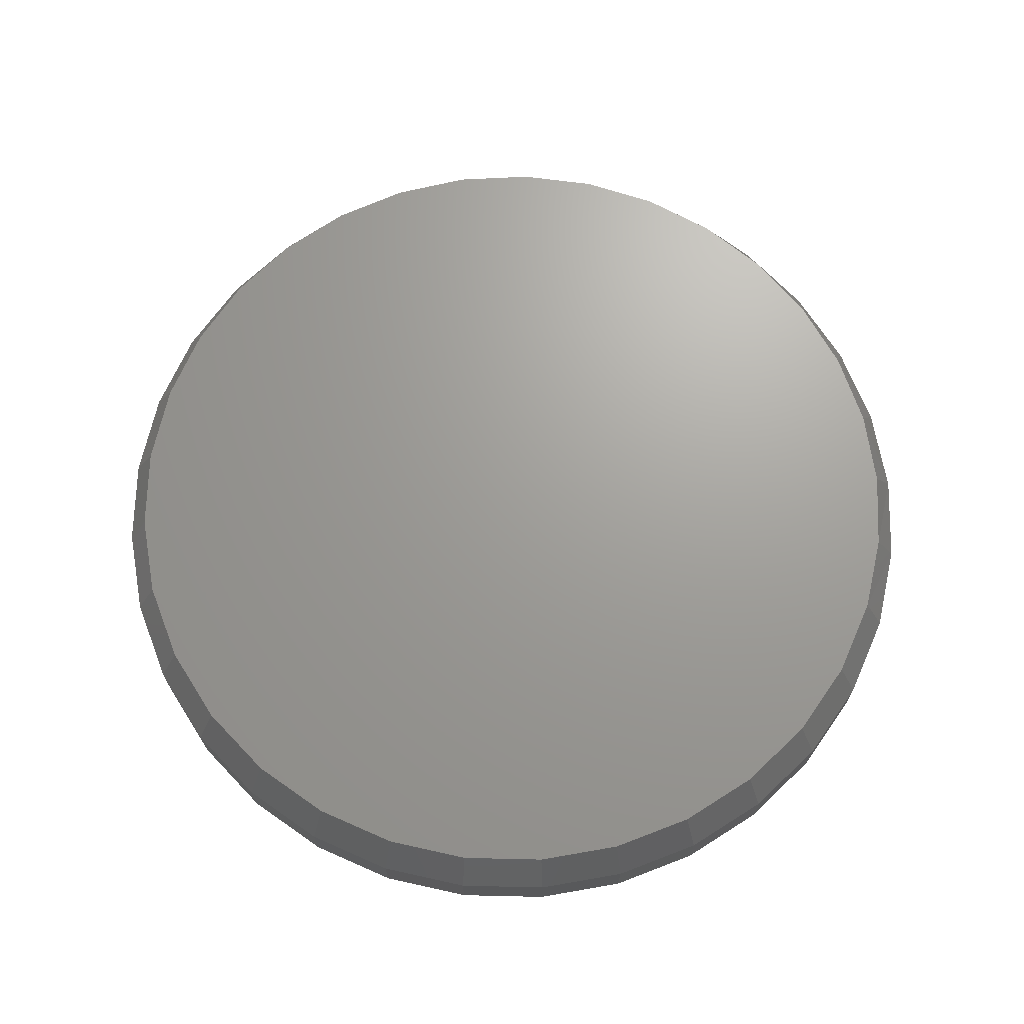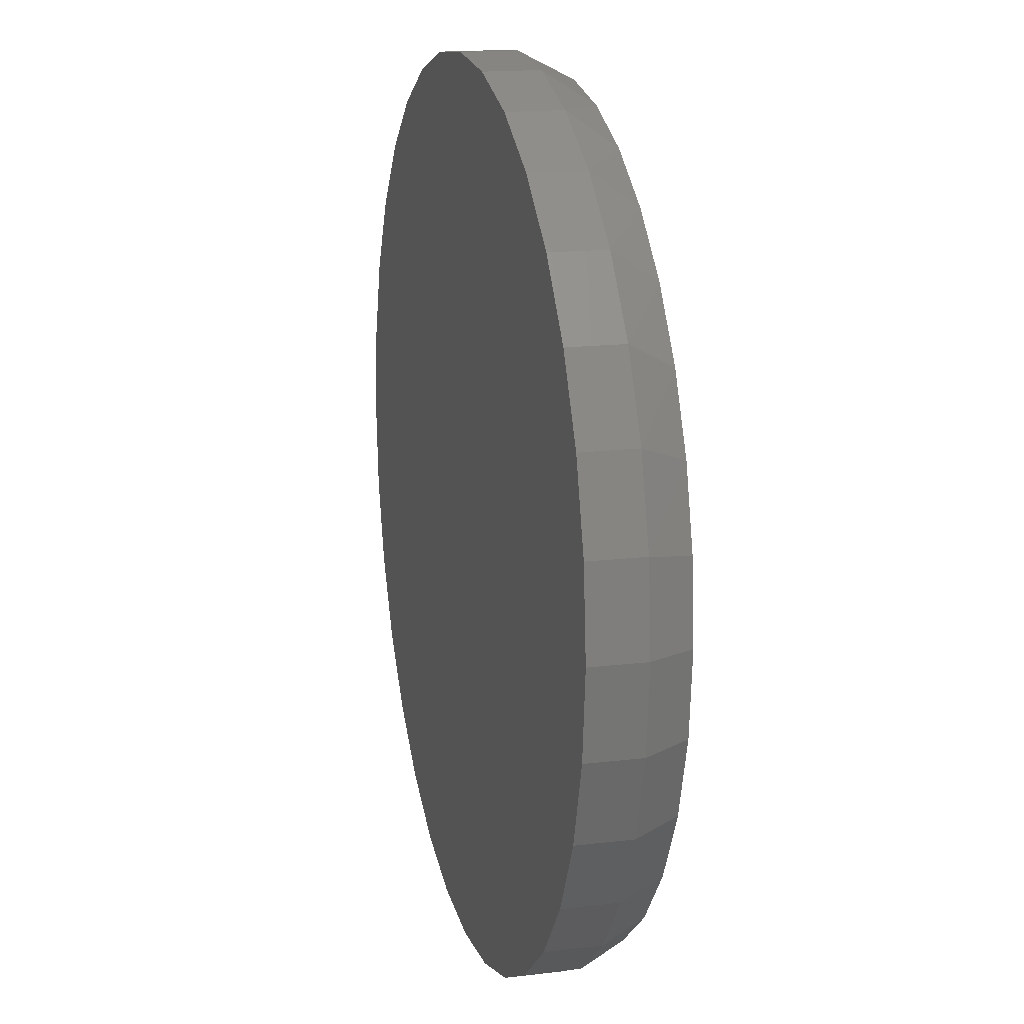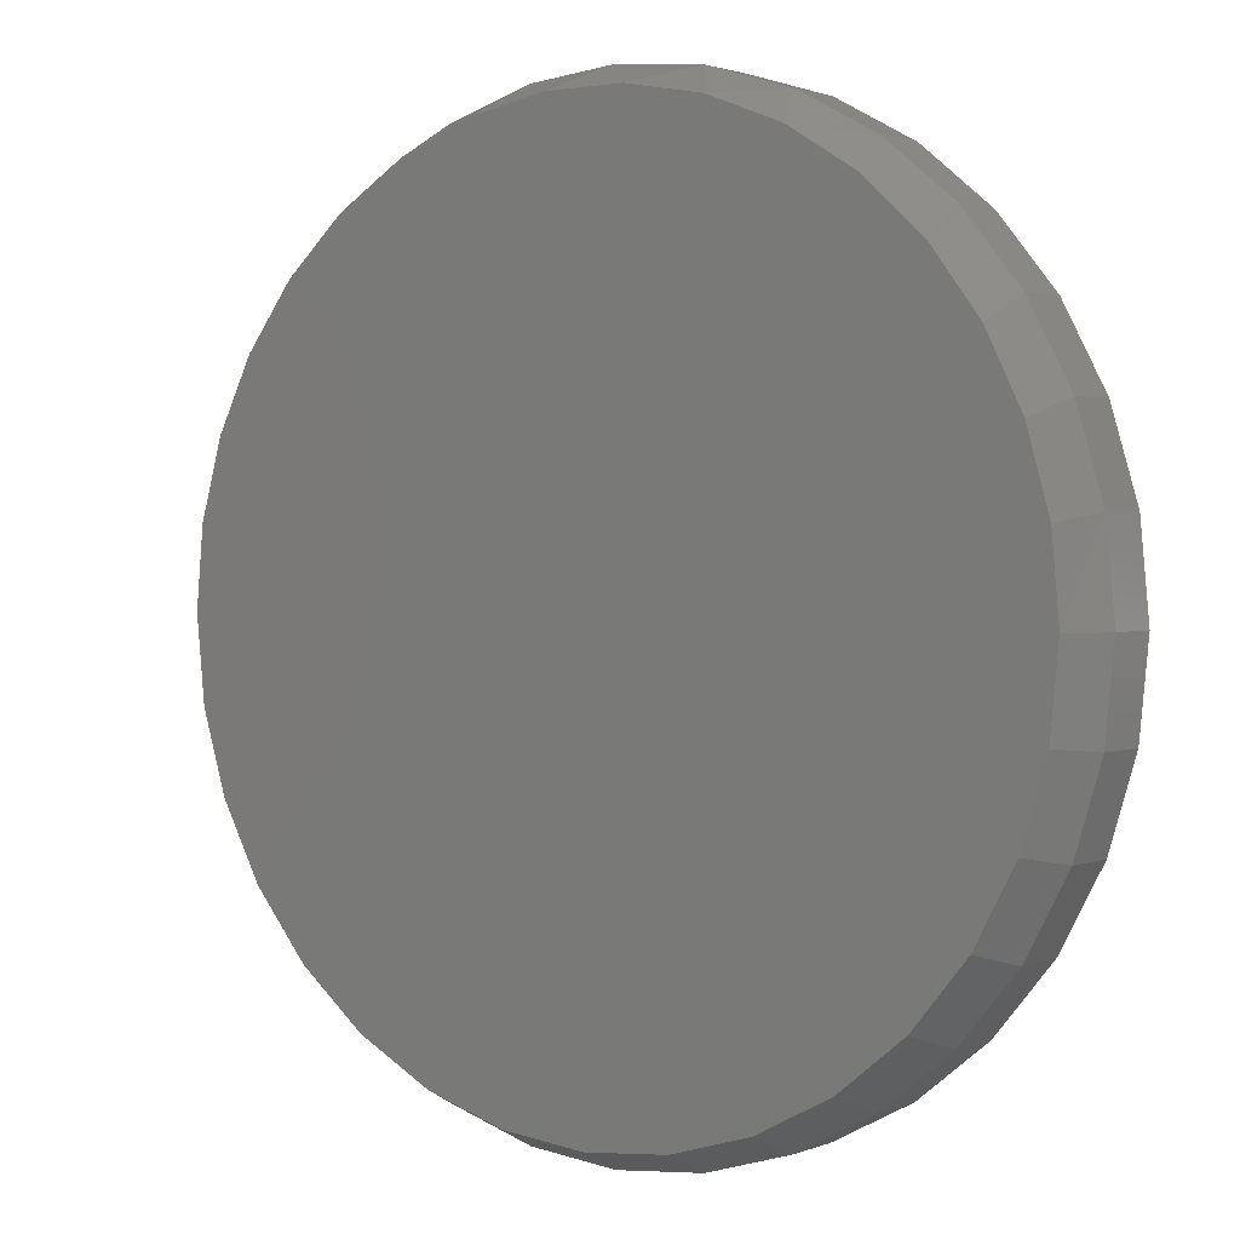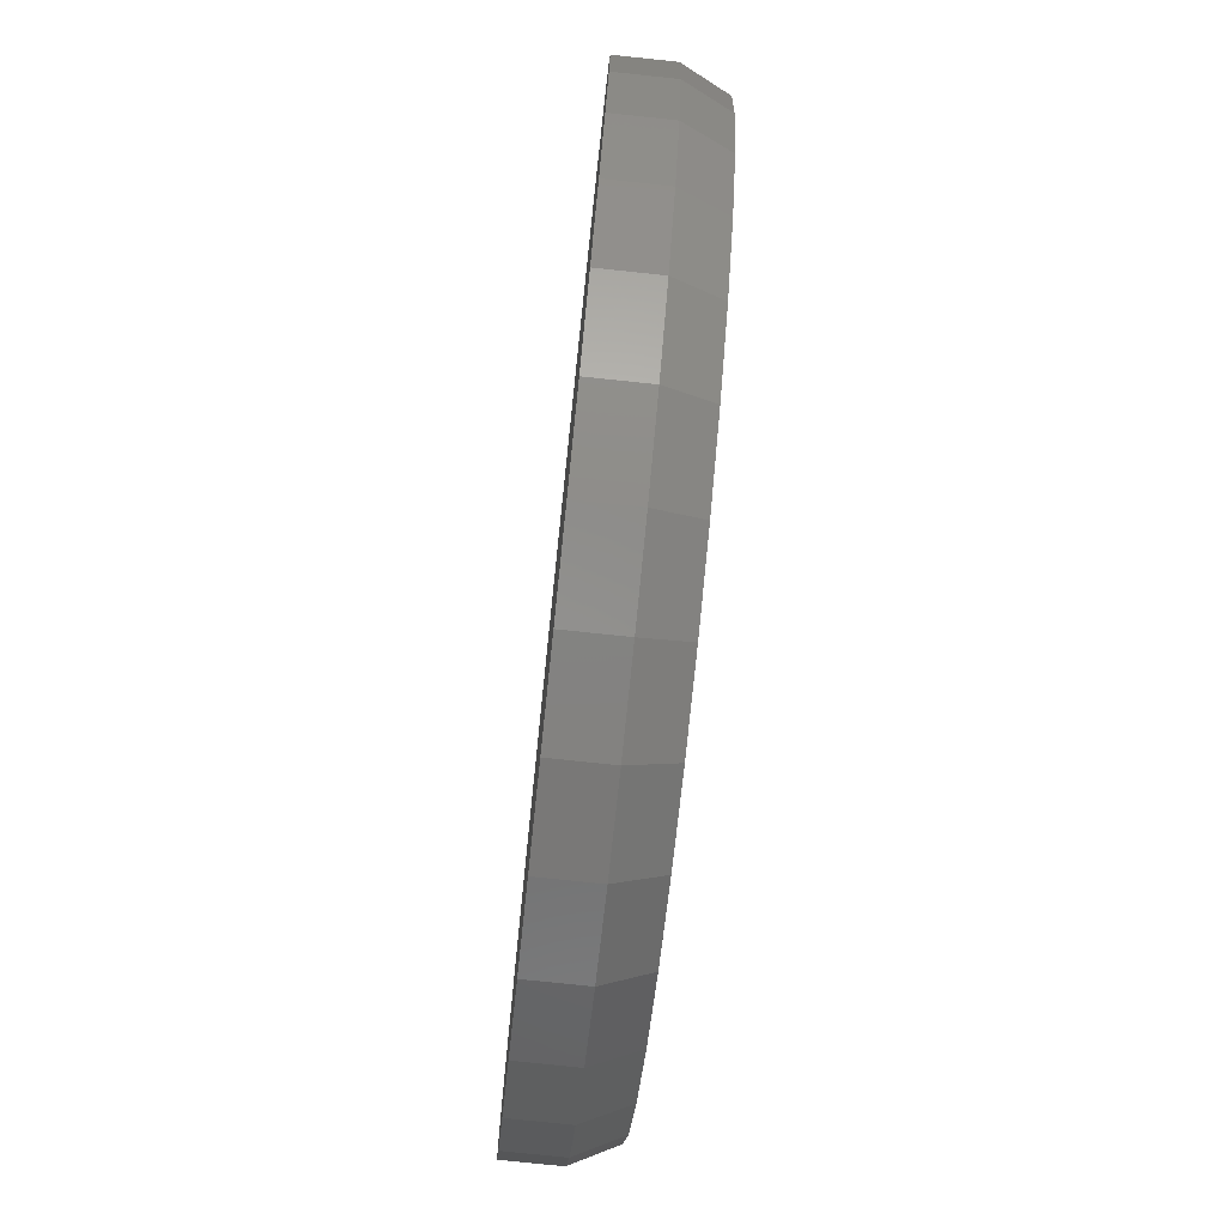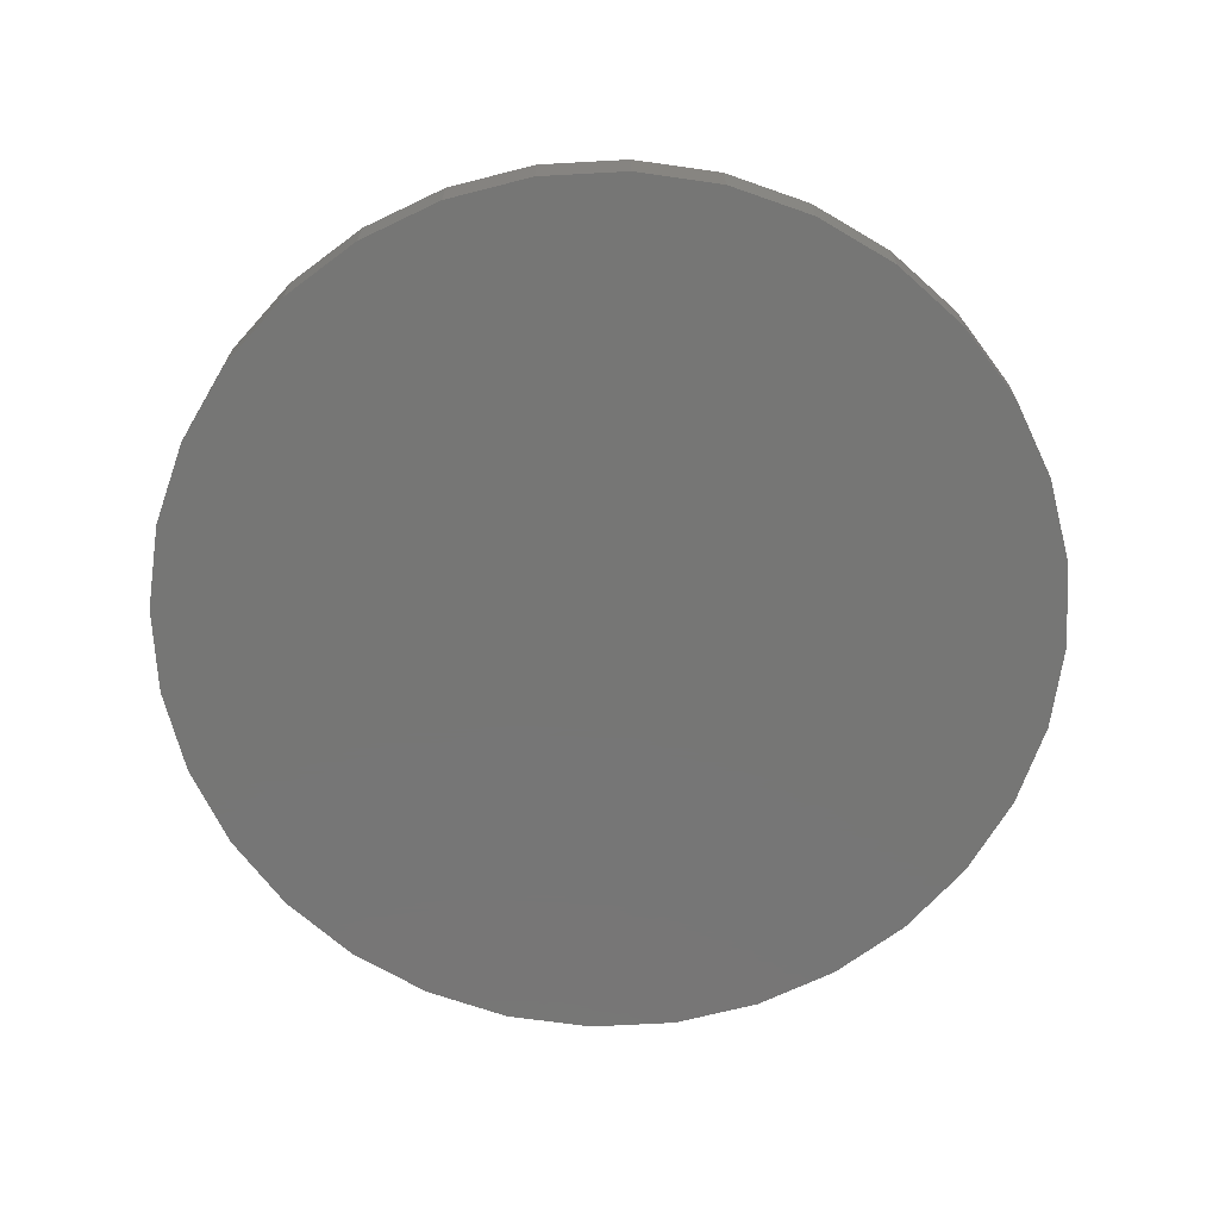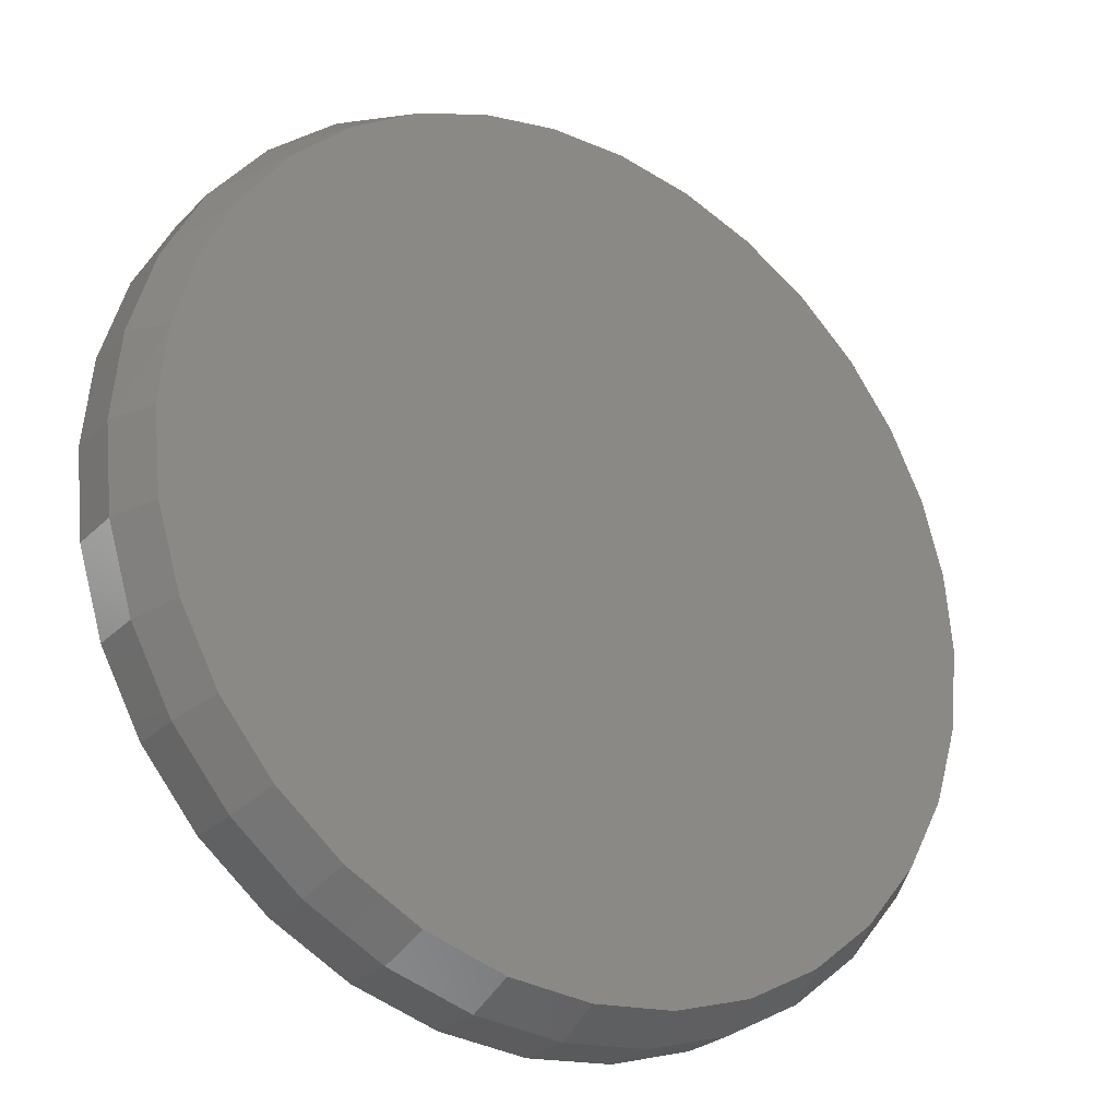
<metadata>
{"format":"stl","ext":"stl","renderer":"f3d","projection":"perspective","resolution":1024,"background":"white","views":[{"elev":68.7,"azim":18.2,"up":"+Z"},{"elev":16.4,"azim":-103.9,"up":"+Y"},{"elev":1.9,"azim":36.3,"up":"+Y"},{"elev":-76.8,"azim":-96.0,"up":"+Y"},{"elev":-68.6,"azim":-160.0,"up":"+Z"},{"elev":-26.5,"azim":-34.0,"up":"+Y"}]}
</metadata>
<code>
# stl→obj: 97 verts, 190 faces
v -0.2772 0.2918 0.07031
v -0.3333 0.2918 0.07031
v -0.3885 0.2815 0.07031
v -0.2221 0.2815 0.07031
v -0.1697 0.2612 0.07031
v -0.4408 0.2612 0.07031
v -0.122 0.2317 0.07031
v -0.4885 0.2317 0.07031
v -0.08058 0.1939 0.07031
v -0.5299 0.1939 0.07031
v -0.04677 0.1491 0.07031
v -0.5638 0.1491 0.07031
v -0.02176 0.09889 0.07031
v -0.5888 0.09889 0.07031
v -0.00641 0.04493 0.07031
v -0.6041 0.04492 0.07031
v -0.001234 -0.01094 0.07031
v -0.6093 -0.01094 0.07031
v -0.007075 -0.07025 0.07031
v -0.6035 -0.07025 0.07031
v -0.02438 -0.1273 0.07031
v -0.5861 -0.1273 0.07031
v -0.05247 -0.1798 0.07031
v -0.5581 -0.1798 0.07031
v -0.09028 -0.2259 0.07031
v -0.5202 -0.2259 0.07031
v -0.1364 -0.2637 0.07031
v -0.4742 -0.2637 0.07031
v -0.1889 -0.2918 0.07031
v -0.4216 -0.2918 0.07031
v -0.2459 -0.3091 0.07031
v -0.3646 -0.3091 0.07031
v -0.3053 -0.315 0.07031
v 0.01439 -0.01094 0
v 0.01439 -0.01094 0.03906
v 0.008249 -0.0733 0
v 0.008249 -0.0733 0.03906
v -0.009941 -0.1333 0
v -0.009941 -0.1333 0.03906
v -0.03948 -0.1885 0
v -0.03948 -0.1885 0.03906
v -0.07923 -0.237 0
v -0.07923 -0.237 0.03906
v -0.1277 -0.2767 0
v -0.1277 -0.2767 0.03906
v -0.1829 -0.3063 0
v -0.1829 -0.3063 0.03906
v -0.2429 -0.3245 0
v -0.2429 -0.3245 0.03906
v -0.3053 -0.3306 0
v -0.3053 -0.3306 0.03906
v -0.3676 -0.3245 0
v -0.3676 -0.3245 0.03906
v -0.4276 -0.3063 0
v -0.4276 -0.3063 0.03906
v -0.4829 -0.2767 0
v -0.4829 -0.2767 0.03906
v -0.5313 -0.237 0
v -0.5313 -0.237 0.03906
v -0.571 -0.1885 0
v -0.571 -0.1885 0.03906
v -0.6006 -0.1333 0
v -0.6006 -0.1333 0.03906
v -0.6188 -0.0733 0
v -0.6188 -0.0733 0.03906
v -0.6249 -0.01094 0
v -0.6249 -0.01094 0.03906
v -0.6188 0.05142 0
v -0.6188 0.05142 0.03906
v -0.6006 0.1114 0
v -0.6006 0.1114 0.03906
v -0.571 0.1667 0
v -0.571 0.1667 0.03906
v -0.5313 0.2151 0
v -0.5313 0.2151 0.03906
v -0.4829 0.2548 0
v -0.4829 0.2548 0.03906
v -0.4276 0.2844 0
v -0.4276 0.2844 0.03906
v -0.3676 0.3026 0
v -0.3676 0.3026 0.03906
v -0.3053 0.3087 0
v -0.3053 0.3087 0.03906
v -0.2429 0.3026 0
v -0.2429 0.3026 0.03906
v -0.1829 0.2844 0
v -0.1829 0.2844 0.03906
v -0.1277 0.2548 0
v -0.1277 0.2548 0.03906
v -0.07923 0.2151 0
v -0.07923 0.2151 0.03906
v -0.03948 0.1667 0
v -0.03948 0.1667 0.03906
v -0.009941 0.1114 0
v -0.009941 0.1114 0.03906
v 0.008249 0.05142 0
v 0.008249 0.05142 0.03906
f 1 2 3
f 1 3 4
f 4 3 5
f 5 3 6
f 5 6 7
f 7 6 8
f 7 8 9
f 9 8 10
f 9 10 11
f 11 10 12
f 11 12 13
f 13 12 14
f 13 14 15
f 15 14 16
f 15 16 17
f 17 16 18
f 17 18 19
f 19 18 20
f 19 20 21
f 21 20 22
f 21 22 23
f 23 22 24
f 23 24 25
f 25 24 26
f 25 26 27
f 27 26 28
f 27 28 29
f 29 28 30
f 29 30 31
f 31 30 32
f 31 32 33
f 34 35 36
f 36 35 37
f 36 37 38
f 38 37 39
f 38 39 40
f 40 39 41
f 40 41 42
f 42 41 43
f 42 43 44
f 44 43 45
f 44 45 46
f 46 45 47
f 46 47 48
f 48 47 49
f 48 49 50
f 50 49 51
f 50 51 52
f 52 51 53
f 52 53 54
f 54 53 55
f 54 55 56
f 56 55 57
f 56 57 58
f 58 57 59
f 58 59 60
f 60 59 61
f 60 61 62
f 62 61 63
f 62 63 64
f 64 63 65
f 64 65 66
f 66 65 67
f 66 67 68
f 68 67 69
f 68 69 70
f 70 69 71
f 70 71 72
f 72 71 73
f 72 73 74
f 74 73 75
f 74 75 76
f 76 75 77
f 76 77 78
f 78 77 79
f 78 79 80
f 80 79 81
f 80 81 82
f 82 81 83
f 82 83 84
f 84 83 85
f 84 85 86
f 86 85 87
f 86 87 88
f 88 87 89
f 88 89 90
f 90 89 91
f 90 91 92
f 92 91 93
f 92 93 94
f 94 93 95
f 94 95 96
f 96 95 97
f 96 97 34
f 34 97 35
f 95 93 11
f 93 91 9
f 11 93 9
f 91 89 7
f 9 91 7
f 89 87 5
f 7 89 5
f 87 85 4
f 5 87 4
f 85 83 1
f 4 85 1
f 3 2 81
f 2 83 81
f 1 83 2
f 6 3 79
f 3 81 79
f 77 8 6
f 6 79 77
f 75 10 8
f 8 77 75
f 73 12 10
f 10 75 73
f 12 73 71
f 12 71 14
f 14 71 69
f 14 69 16
f 16 69 67
f 16 67 18
f 11 13 95
f 95 13 15
f 95 15 97
f 97 15 17
f 97 17 35
f 51 32 53
f 53 32 30
f 53 30 55
f 55 30 28
f 55 28 57
f 57 28 26
f 57 26 59
f 59 26 24
f 59 24 61
f 61 24 22
f 61 22 63
f 63 22 20
f 63 20 65
f 65 20 18
f 65 18 67
f 32 51 33
f 33 51 49
f 33 49 31
f 31 49 47
f 31 47 29
f 29 47 45
f 29 45 27
f 27 45 43
f 27 43 25
f 25 43 41
f 25 41 23
f 23 41 39
f 23 39 21
f 21 39 37
f 21 37 19
f 19 37 35
f 19 35 17
f 82 84 80
f 50 52 48
f 48 52 54
f 48 54 46
f 46 54 56
f 46 56 44
f 44 56 58
f 44 58 42
f 42 58 60
f 42 60 40
f 40 60 62
f 40 62 38
f 38 62 64
f 38 64 36
f 36 64 66
f 36 66 34
f 34 66 68
f 34 68 96
f 96 68 70
f 96 70 94
f 94 70 72
f 94 72 92
f 92 72 74
f 92 74 90
f 90 74 76
f 90 76 88
f 88 76 78
f 88 78 86
f 86 78 80
f 86 80 84

</code>
